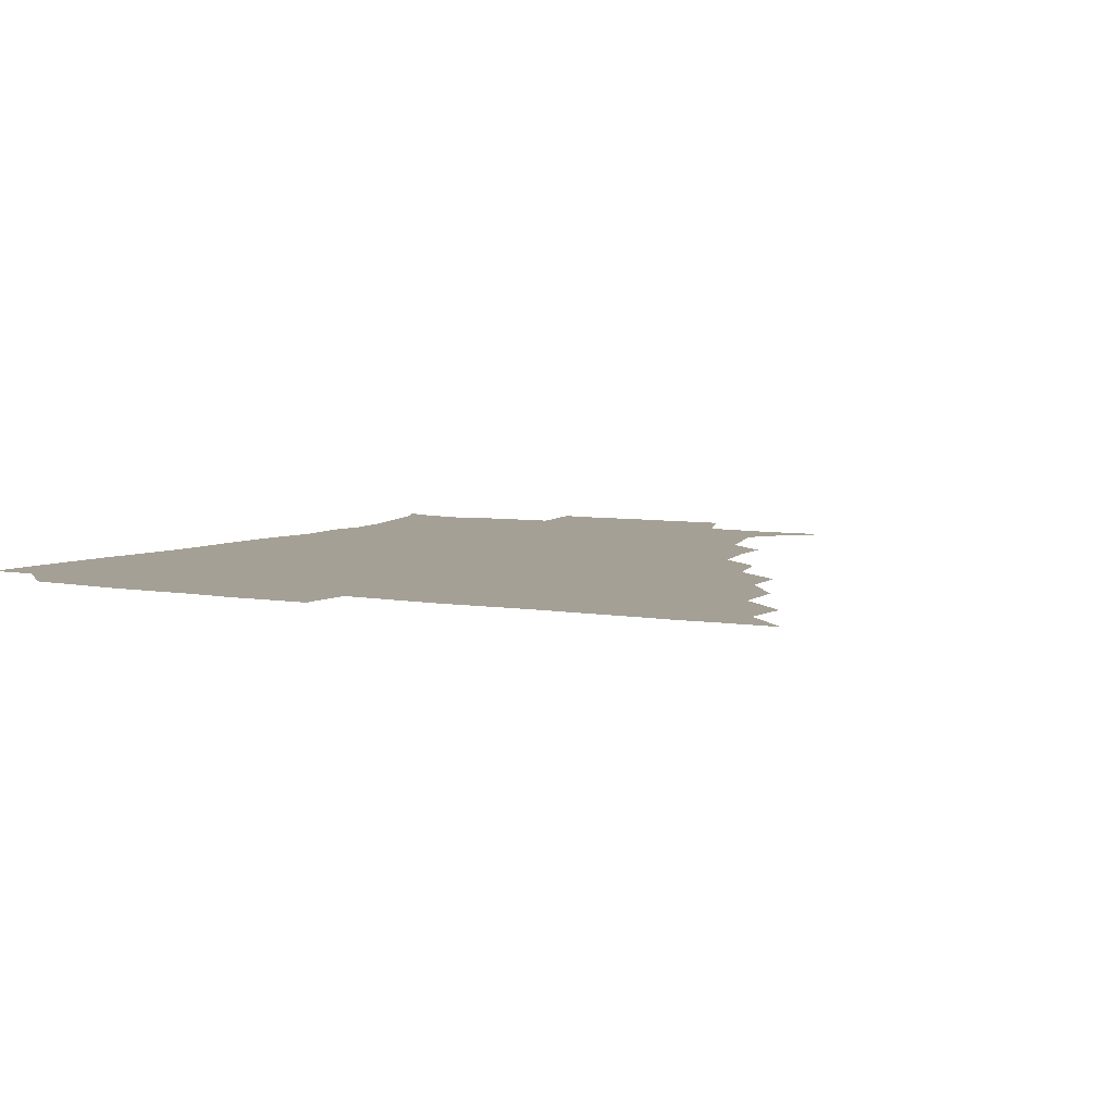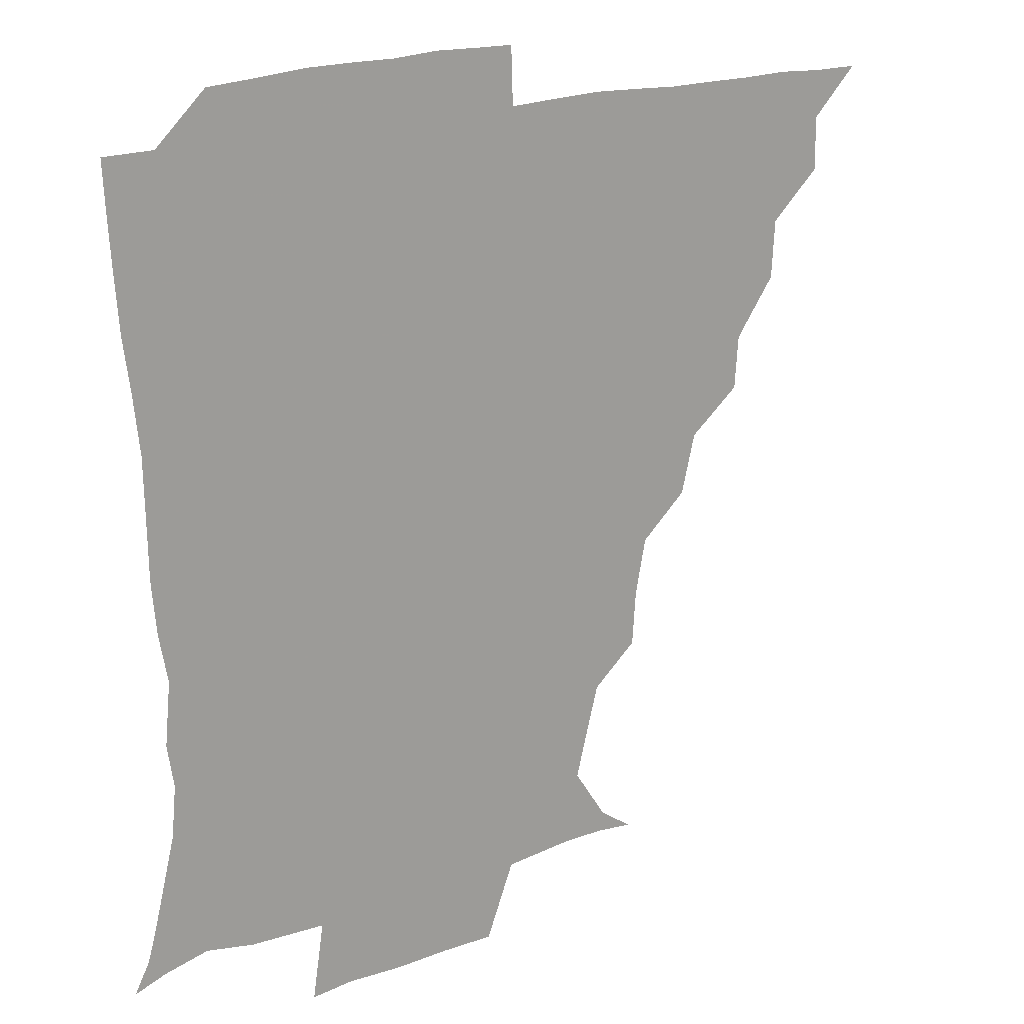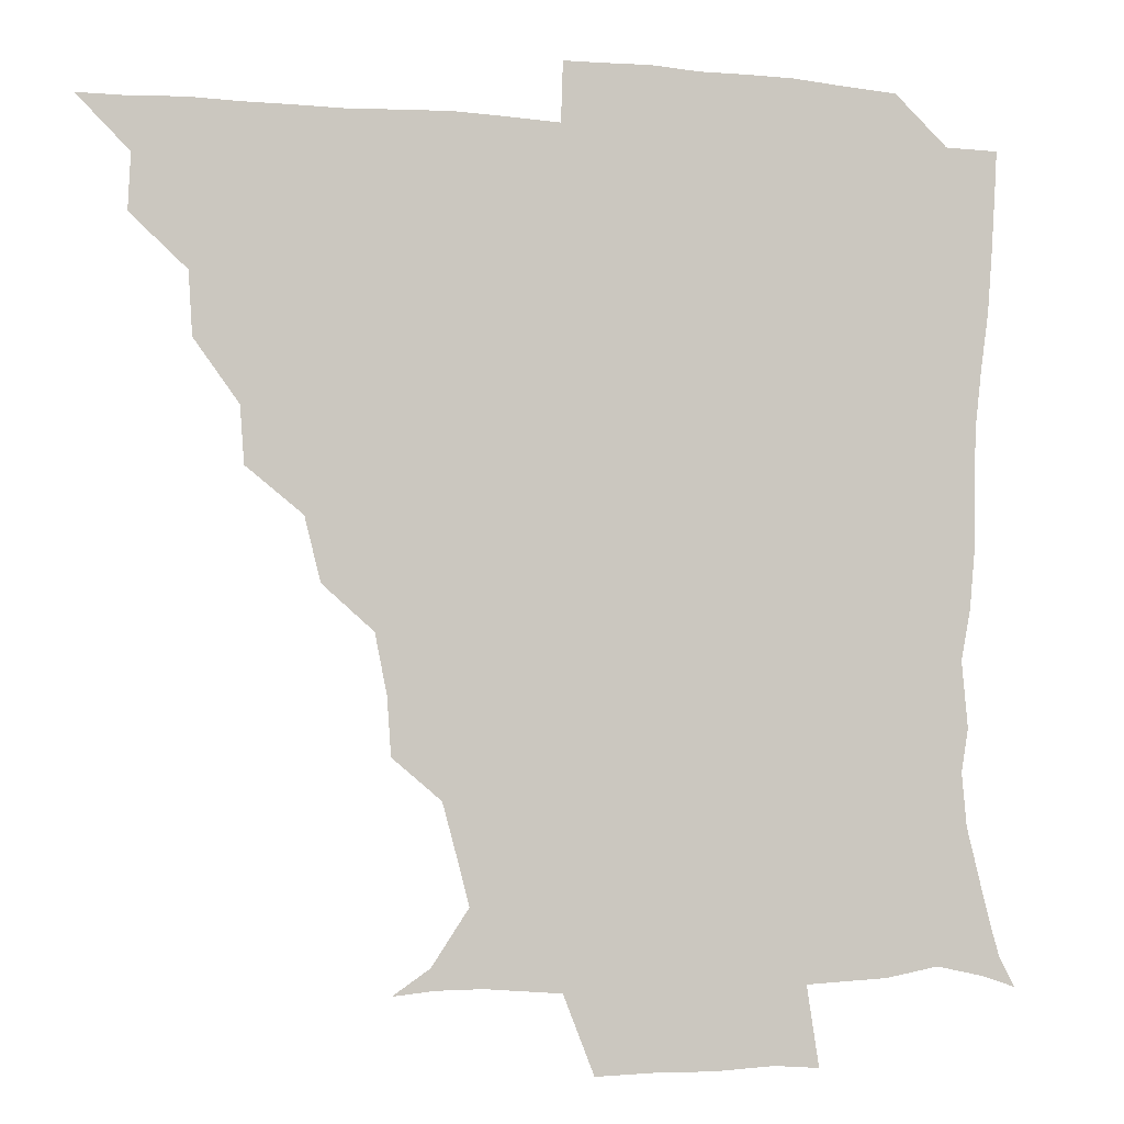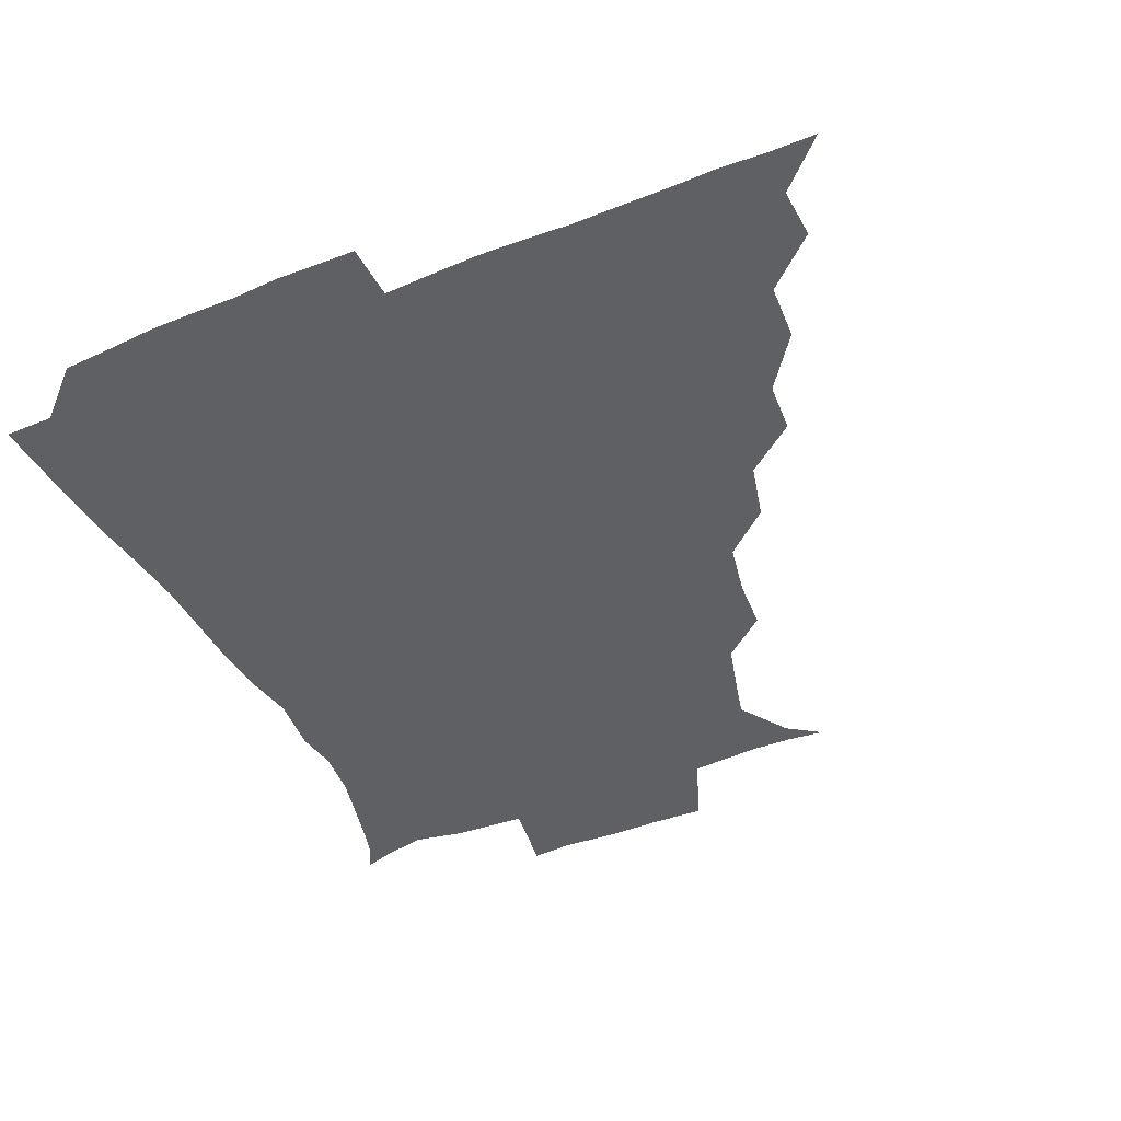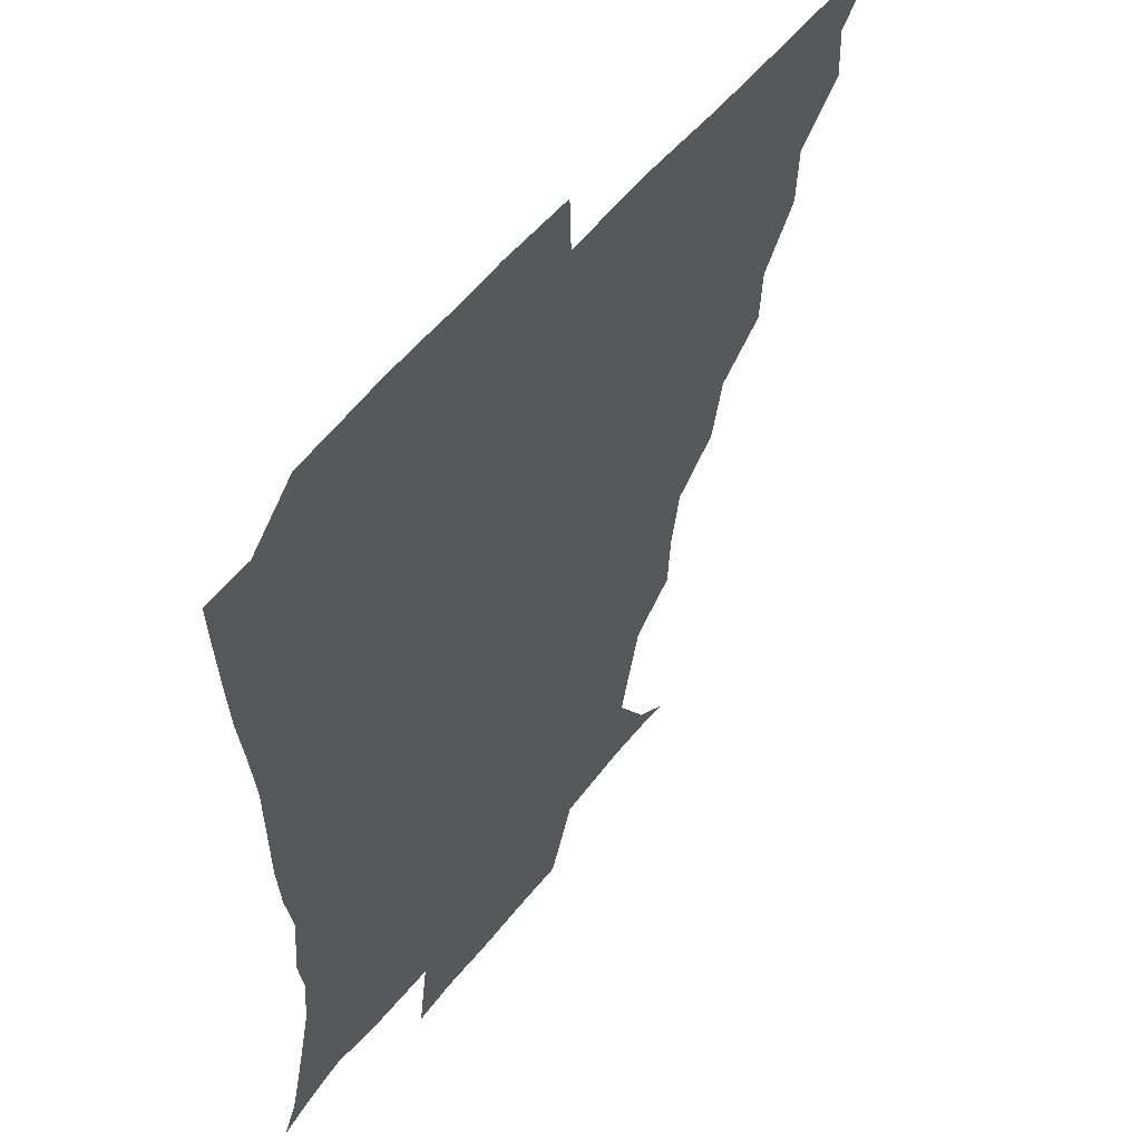
<metadata>
{"format":"obj","ext":"obj","renderer":"f3d","projection":"perspective","resolution":1024,"background":"white","views":[{"elev":5.9,"azim":-150.6,"up":"+Z"},{"elev":18.5,"azim":143.5,"up":"+Y"},{"elev":-3.8,"azim":-15.7,"up":"+Y"},{"elev":-44.3,"azim":-155.2,"up":"+Z"},{"elev":52.0,"azim":126.6,"up":"+Y"}]}
</metadata>
<code>
v 436.1 390.9 0
v 450.8 359.3 0
v 451.5 375.6 0
v 451.2 390.9 0
v 468.5 325.8 0
v 467.3 344.1 0
v 467 360.8 0
v 466.4 375.8 0
v 466.2 391.6 0
v 482.9 291.4 0
v 481.7 307.9 0
v 483.8 331.1 0
v 482.8 346.5 0
v 481.8 361.2 0
v 481.2 376.2 0
v 481.2 391.2 0
v 504.2 259.6 0
v 499.5 278.1 0
v 498.4 298.7 0
v 499.3 318.4 0
v 497.9 332.1 0
v 497.2 346.7 0
v 496.9 361.4 0
v 496.6 375.9 0
v 496.1 391.3 0
v 523.9 212.2 0
v 522.7 229 0
v 519.2 246.5 0
v 516 267.5 0
v 514.2 286.4 0
v 513.3 302.1 0
v 513.3 318.8 0
v 512.5 332.5 0
v 511.9 346.7 0
v 511.5 361.3 0
v 511.4 376 0
v 511.1 391.1 0
v 524.3 147.3 0
v 535.2 154.8 0
v 546 171.1 0
v 543 183 0
v 538.3 200.1 0
v 534.7 220.2 0
v 532.8 238.2 0
v 530.7 252.1 0
v 529.5 273.5 0
v 528.3 287.6 0
v 527.7 302.8 0
v 527.5 318.2 0
v 527.2 332.3 0
v 526.4 346.5 0
v 526.4 361.2 0
v 526.4 376.1 0
v 526.1 391.8 0
v 536.6 148.6 0
v 549.1 161.2 0
v 553.1 174.7 0
v 550.9 191.1 0
v 549 211.4 0
v 547.2 226.9 0
v 544.5 239.6 0
v 544.7 258 0
v 543 273.2 0
v 542.7 288.8 0
v 542.6 304 0
v 542.3 318.3 0
v 542.2 332.1 0
v 542.2 346.5 0
v 541.2 361.2 0
v 541.7 375.7 0
v 540.9 392.3 0
v 550.1 148.8 0
v 563.4 165.2 0
v 563.6 180 0
v 561.3 197.6 0
v 562.2 215 0
v 559.8 228.8 0
v 558.8 243.5 0
v 558.9 260.3 0
v 557.8 275.1 0
v 557.5 289.2 0
v 557.1 303.2 0
v 556.5 317 0
v 558 333.3 0
v 557.3 346.6 0
v 557.6 360.7 0
v 556.7 375.9 0
v 556.4 391.7 0
v 572.7 147 0
v 575.8 169.4 0
v 575.7 185.2 0
v 573.7 198.7 0
v 576.4 215.5 0
v 572.5 231.3 0
v 573.9 243.9 0
v 572.5 262.6 0
v 572.2 274 0
v 571.8 289.1 0
v 572.5 304.6 0
v 571.8 317.8 0
v 572 332.2 0
v 571.8 346.3 0
v 572 360.7 0
v 572.1 374.9 0
v 572.1 391 0
v 572.7 408.8 0
v 581.8 123.9 0
v 587.3 151.5 0
v 589.8 169.2 0
v 588 185.6 0
v 589.1 189.3 0
v 586.7 217.5 0
v 586.3 228.6 0
v 586.8 247.2 0
v 586.8 261.3 0
v 586.9 275.8 0
v 586.8 289.7 0
v 587 304.7 0
v 587.2 318.9 0
v 586.7 332 0
v 587.1 346.5 0
v 586.8 360.8 0
v 586.6 375.6 0
v 586.4 391.7 0
v 585.2 409 0
v 598.9 124.4 0
v 600.7 151.3 0
v 603.4 170.5 0
v 601.7 185.3 0
v 602.5 202.3 0
v 600.5 218.7 0
v 602.7 230.7 0
v 600.5 246.7 0
v 601.3 261.3 0
v 601.4 275 0
v 601.5 288.2 0
v 601.5 303.8 0
v 601.5 317.9 0
v 601.9 332.5 0
v 601.8 346.5 0
v 601.9 360.7 0
v 601.4 375.8 0
v 600.9 391.3 0
v 598.7 409.3 0
v 616.8 124.3 0
v 614.7 151.5 0
v 616 171 0
v 617 188.2 0
v 615.7 202.7 0
v 615.2 216.7 0
v 615 232.8 0
v 615.8 245.9 0
v 615.2 261.2 0
v 615.8 275.3 0
v 616.2 289.9 0
v 616.4 304.2 0
v 616.6 318.9 0
v 616.7 332.7 0
v 616.7 346.6 0
v 616.7 361 0
v 616.5 375.6 0
v 616.2 390.1 0
v 613.3 408.3 0
v 634.7 125.2 0
v 630.4 148.5 0
v 628.6 170.2 0
v 630.5 187.9 0
v 628.1 203.1 0
v 629.3 219.4 0
v 629.5 231 0
v 629.3 247.1 0
v 629.4 261.2 0
v 630.1 276.3 0
v 630.7 289.4 0
v 631 304.3 0
v 631 318.9 0
v 631.2 332.4 0
v 632.2 347.1 0
v 632.4 360.9 0
v 631.7 375.5 0
v 631.2 390 0
v 627.9 408.4 0
v 648.2 124.2 0
v 644.5 147.8 0
v 642.1 168.8 0
v 642.5 189.4 0
v 642.6 203.1 0
v 642.9 217.1 0
v 643 231 0
v 643.1 245.7 0
v 643.7 259.5 0
v 644.3 274.6 0
v 644.7 289.6 0
v 644.8 306.1 0
v 645.6 318.7 0
v 645.8 331.7 0
v 646.8 347.9 0
v 647 361.3 0
v 646.9 375.2 0
v 646.8 388.8 0
v 642.3 408.2 0
v 668.9 149 0
v 658.6 168.4 0
v 655.6 186.3 0
v 655 201.8 0
v 655.2 217.3 0
v 656 230.7 0
v 656.6 244.7 0
v 657.7 257.6 0
v 657.4 274.7 0
v 658 290.7 0
v 658.8 304.5 0
v 659.8 319.3 0
v 660.4 333.1 0
v 661 347.6 0
v 661.4 361.6 0
v 661.5 375.4 0
v 661.1 389.5 0
v 657.9 407 0
v 684.6 152 0
v 675.1 166.7 0
v 669.1 184.3 0
v 668.6 197.4 0
v 667.1 214.1 0
v 668 228.2 0
v 668.9 242.6 0
v 670 257 0
v 670.4 273.1 0
v 670.9 288.9 0
v 672.3 302.6 0
v 672.8 319.5 0
v 674.4 332.6 0
v 675.1 347.9 0
v 675.8 361.7 0
v 676.3 375.7 0
v 675.5 390.5 0
v 673.9 405.9 0
v 698.7 149 0
v 690 162.9 0
v 683.6 179.5 0
v 681.3 193.4 0
v 678.9 209 0
v 679.6 222.5 0
v 681.4 235.6 0
v 681.5 251.9 0
v 682.2 269.4 0
v 683.7 284 0
v 684.6 299.7 0
v 685.3 316.8 0
v 688 330.3 0
v 688.6 347.3 0
v 690.2 361.2 0
v 690.8 375.9 0
v 689.9 390.8 0
v 708.8 145.5 0
v 704 154.6 0
v 701.5 163 0
v 698.3 175.5 0
v 694.2 191.9 0
v 692.8 207.5 0
v 694.9 220.5 0
v 693.1 239.8 0
v 695.9 254.9 0
v 697.5 271.1 0
v 697.8 288.8 0
v 698.2 307.5 0
v 700.3 325.6 0
v 702.6 342.3 0
v 704 360.4 0
v 705 375.9 0
v 705.9 390.6 0
v 721 391 0
f 3 4 1
f 6 7 2
f 2 7 3
f 7 8 3
f 3 8 4
f 8 9 4
f 11 12 5
f 5 12 6
f 12 13 6
f 6 13 7
f 13 14 7
f 7 14 8
f 14 15 8
f 8 15 9
f 15 16 9
f 18 19 10
f 10 19 11
f 19 20 11
f 11 20 12
f 20 21 12
f 12 21 13
f 21 22 13
f 13 22 14
f 22 23 14
f 14 23 15
f 23 24 15
f 15 24 16
f 24 25 16
f 28 29 17
f 17 29 18
f 29 30 18
f 18 30 19
f 30 31 19
f 19 31 20
f 31 32 20
f 20 32 21
f 32 33 21
f 21 33 22
f 33 34 22
f 22 34 23
f 34 35 23
f 23 35 24
f 35 36 24
f 24 36 25
f 36 37 25
f 42 43 26
f 26 43 27
f 43 44 27
f 27 44 28
f 44 45 28
f 28 45 29
f 45 46 29
f 29 46 30
f 46 47 30
f 30 47 31
f 47 48 31
f 31 48 32
f 48 49 32
f 32 49 33
f 49 50 33
f 33 50 34
f 50 51 34
f 34 51 35
f 51 52 35
f 35 52 36
f 52 53 36
f 36 53 37
f 53 54 37
f 38 55 39
f 55 56 39
f 39 56 40
f 56 57 40
f 40 57 41
f 57 58 41
f 41 58 42
f 58 59 42
f 42 59 43
f 59 60 43
f 43 60 44
f 60 61 44
f 44 61 45
f 61 62 45
f 45 62 46
f 62 63 46
f 46 63 47
f 63 64 47
f 47 64 48
f 64 65 48
f 48 65 49
f 65 66 49
f 49 66 50
f 66 67 50
f 50 67 51
f 67 68 51
f 51 68 52
f 68 69 52
f 52 69 53
f 69 70 53
f 53 70 54
f 70 71 54
f 55 72 56
f 72 73 56
f 56 73 57
f 73 74 57
f 57 74 58
f 74 75 58
f 58 75 59
f 75 76 59
f 59 76 60
f 76 77 60
f 60 77 61
f 77 78 61
f 61 78 62
f 78 79 62
f 62 79 63
f 79 80 63
f 63 80 64
f 80 81 64
f 64 81 65
f 81 82 65
f 65 82 66
f 82 83 66
f 66 83 67
f 83 84 67
f 67 84 68
f 84 85 68
f 68 85 69
f 85 86 69
f 69 86 70
f 86 87 70
f 70 87 71
f 87 88 71
f 72 89 73
f 89 90 73
f 73 90 74
f 90 91 74
f 74 91 75
f 91 92 75
f 75 92 76
f 92 93 76
f 76 93 77
f 93 94 77
f 77 94 78
f 94 95 78
f 78 95 79
f 95 96 79
f 79 96 80
f 96 97 80
f 80 97 81
f 97 98 81
f 81 98 82
f 98 99 82
f 82 99 83
f 99 100 83
f 83 100 84
f 100 101 84
f 84 101 85
f 101 102 85
f 85 102 86
f 102 103 86
f 86 103 87
f 103 104 87
f 87 104 88
f 104 105 88
f 107 108 89
f 89 108 90
f 108 109 90
f 90 109 91
f 109 110 91
f 91 110 92
f 110 111 92
f 92 111 93
f 111 112 93
f 93 112 94
f 112 113 94
f 94 113 95
f 113 114 95
f 95 114 96
f 114 115 96
f 96 115 97
f 115 116 97
f 97 116 98
f 116 117 98
f 98 117 99
f 117 118 99
f 99 118 100
f 118 119 100
f 100 119 101
f 119 120 101
f 101 120 102
f 120 121 102
f 102 121 103
f 121 122 103
f 103 122 104
f 122 123 104
f 104 123 105
f 123 124 105
f 105 124 106
f 124 125 106
f 107 126 108
f 126 127 108
f 108 127 109
f 127 128 109
f 109 128 110
f 128 129 110
f 110 129 111
f 129 130 111
f 111 130 112
f 130 131 112
f 112 131 113
f 131 132 113
f 113 132 114
f 132 133 114
f 114 133 115
f 133 134 115
f 115 134 116
f 134 135 116
f 116 135 117
f 135 136 117
f 117 136 118
f 136 137 118
f 118 137 119
f 137 138 119
f 119 138 120
f 138 139 120
f 120 139 121
f 139 140 121
f 121 140 122
f 140 141 122
f 122 141 123
f 141 142 123
f 123 142 124
f 142 143 124
f 124 143 125
f 143 144 125
f 126 145 127
f 145 146 127
f 127 146 128
f 146 147 128
f 128 147 129
f 147 148 129
f 129 148 130
f 148 149 130
f 130 149 131
f 149 150 131
f 131 150 132
f 150 151 132
f 132 151 133
f 151 152 133
f 133 152 134
f 152 153 134
f 134 153 135
f 153 154 135
f 135 154 136
f 154 155 136
f 136 155 137
f 155 156 137
f 137 156 138
f 156 157 138
f 138 157 139
f 157 158 139
f 139 158 140
f 158 159 140
f 140 159 141
f 159 160 141
f 141 160 142
f 160 161 142
f 142 161 143
f 161 162 143
f 143 162 144
f 162 163 144
f 145 164 146
f 164 165 146
f 146 165 147
f 165 166 147
f 147 166 148
f 166 167 148
f 148 167 149
f 167 168 149
f 149 168 150
f 168 169 150
f 150 169 151
f 169 170 151
f 151 170 152
f 170 171 152
f 152 171 153
f 171 172 153
f 153 172 154
f 172 173 154
f 154 173 155
f 173 174 155
f 155 174 156
f 174 175 156
f 156 175 157
f 175 176 157
f 157 176 158
f 176 177 158
f 158 177 159
f 177 178 159
f 159 178 160
f 178 179 160
f 160 179 161
f 179 180 161
f 161 180 162
f 180 181 162
f 162 181 163
f 181 182 163
f 164 183 165
f 183 184 165
f 165 184 166
f 184 185 166
f 166 185 167
f 185 186 167
f 167 186 168
f 186 187 168
f 168 187 169
f 187 188 169
f 169 188 170
f 188 189 170
f 170 189 171
f 189 190 171
f 171 190 172
f 190 191 172
f 172 191 173
f 191 192 173
f 173 192 174
f 192 193 174
f 174 193 175
f 193 194 175
f 175 194 176
f 194 195 176
f 176 195 177
f 195 196 177
f 177 196 178
f 196 197 178
f 178 197 179
f 197 198 179
f 179 198 180
f 198 199 180
f 180 199 181
f 199 200 181
f 181 200 182
f 200 201 182
f 184 202 185
f 202 203 185
f 185 203 186
f 203 204 186
f 186 204 187
f 204 205 187
f 187 205 188
f 205 206 188
f 188 206 189
f 206 207 189
f 189 207 190
f 207 208 190
f 190 208 191
f 208 209 191
f 191 209 192
f 209 210 192
f 192 210 193
f 210 211 193
f 193 211 194
f 211 212 194
f 194 212 195
f 212 213 195
f 195 213 196
f 213 214 196
f 196 214 197
f 214 215 197
f 197 215 198
f 215 216 198
f 198 216 199
f 216 217 199
f 199 217 200
f 217 218 200
f 200 218 201
f 218 219 201
f 202 220 203
f 220 221 203
f 203 221 204
f 221 222 204
f 204 222 205
f 222 223 205
f 205 223 206
f 223 224 206
f 206 224 207
f 224 225 207
f 207 225 208
f 225 226 208
f 208 226 209
f 226 227 209
f 209 227 210
f 227 228 210
f 210 228 211
f 228 229 211
f 211 229 212
f 229 230 212
f 212 230 213
f 230 231 213
f 213 231 214
f 231 232 214
f 214 232 215
f 232 233 215
f 215 233 216
f 233 234 216
f 216 234 217
f 234 235 217
f 217 235 218
f 235 236 218
f 218 236 219
f 236 237 219
f 220 238 221
f 238 239 221
f 221 239 222
f 239 240 222
f 222 240 223
f 240 241 223
f 223 241 224
f 241 242 224
f 224 242 225
f 242 243 225
f 225 243 226
f 243 244 226
f 226 244 227
f 244 245 227
f 227 245 228
f 245 246 228
f 228 246 229
f 246 247 229
f 229 247 230
f 247 248 230
f 230 248 231
f 248 249 231
f 231 249 232
f 249 250 232
f 232 250 233
f 250 251 233
f 233 251 234
f 251 252 234
f 234 252 235
f 252 253 235
f 235 253 236
f 253 254 236
f 236 254 237
f 238 255 239
f 255 256 239
f 239 256 240
f 256 257 240
f 240 257 241
f 257 258 241
f 241 258 242
f 258 259 242
f 242 259 243
f 259 260 243
f 243 260 244
f 260 261 244
f 244 261 245
f 261 262 245
f 245 262 246
f 262 263 246
f 246 263 247
f 263 264 247
f 247 264 248
f 264 265 248
f 248 265 249
f 265 266 249
f 249 266 250
f 266 267 250
f 250 267 251
f 267 268 251
f 251 268 252
f 268 269 252
f 252 269 253
f 269 270 253
f 253 270 254
f 270 271 254

</code>
